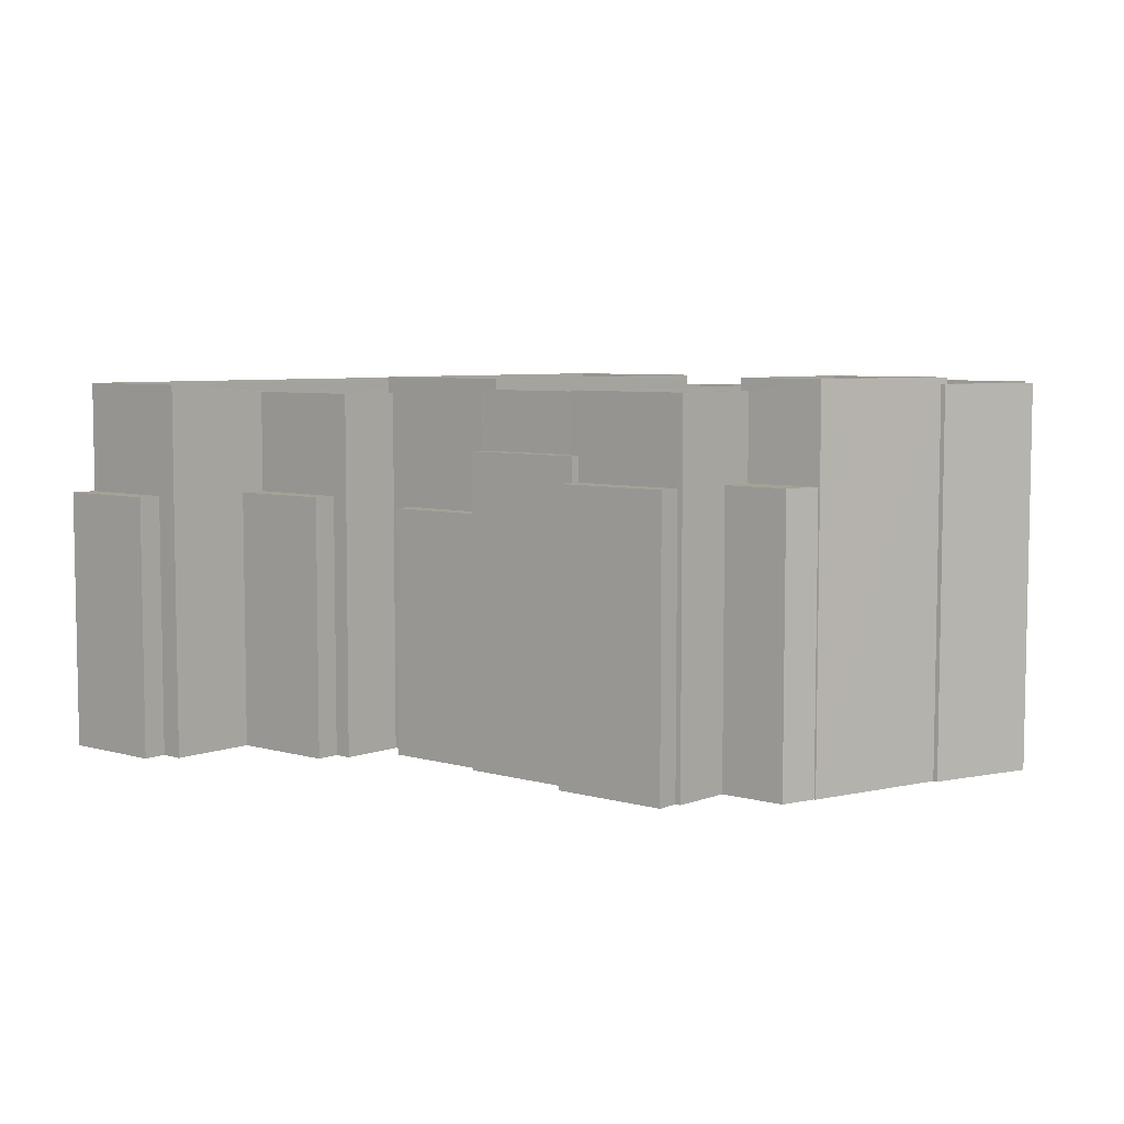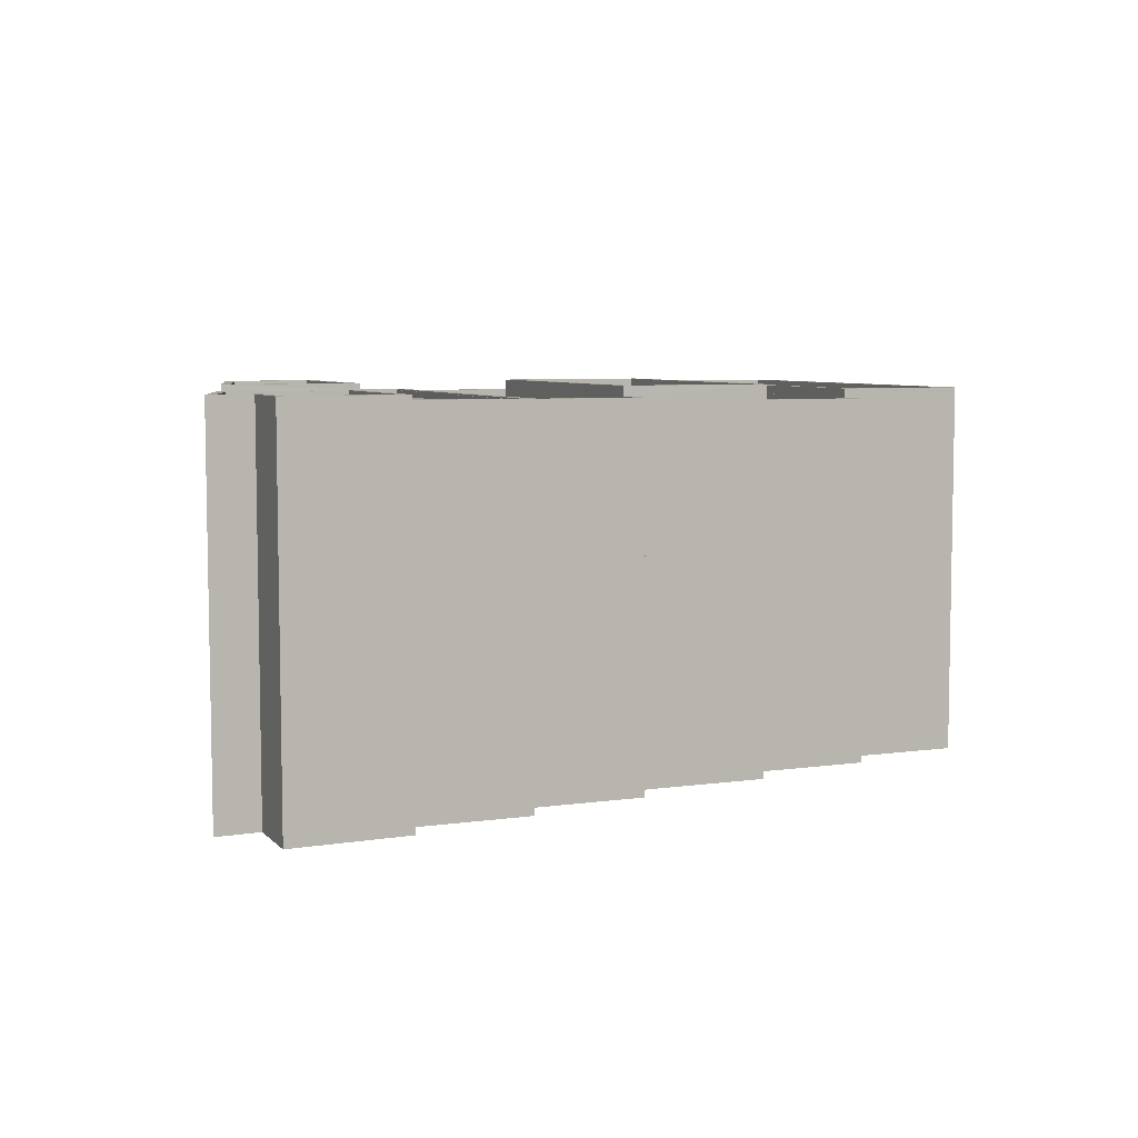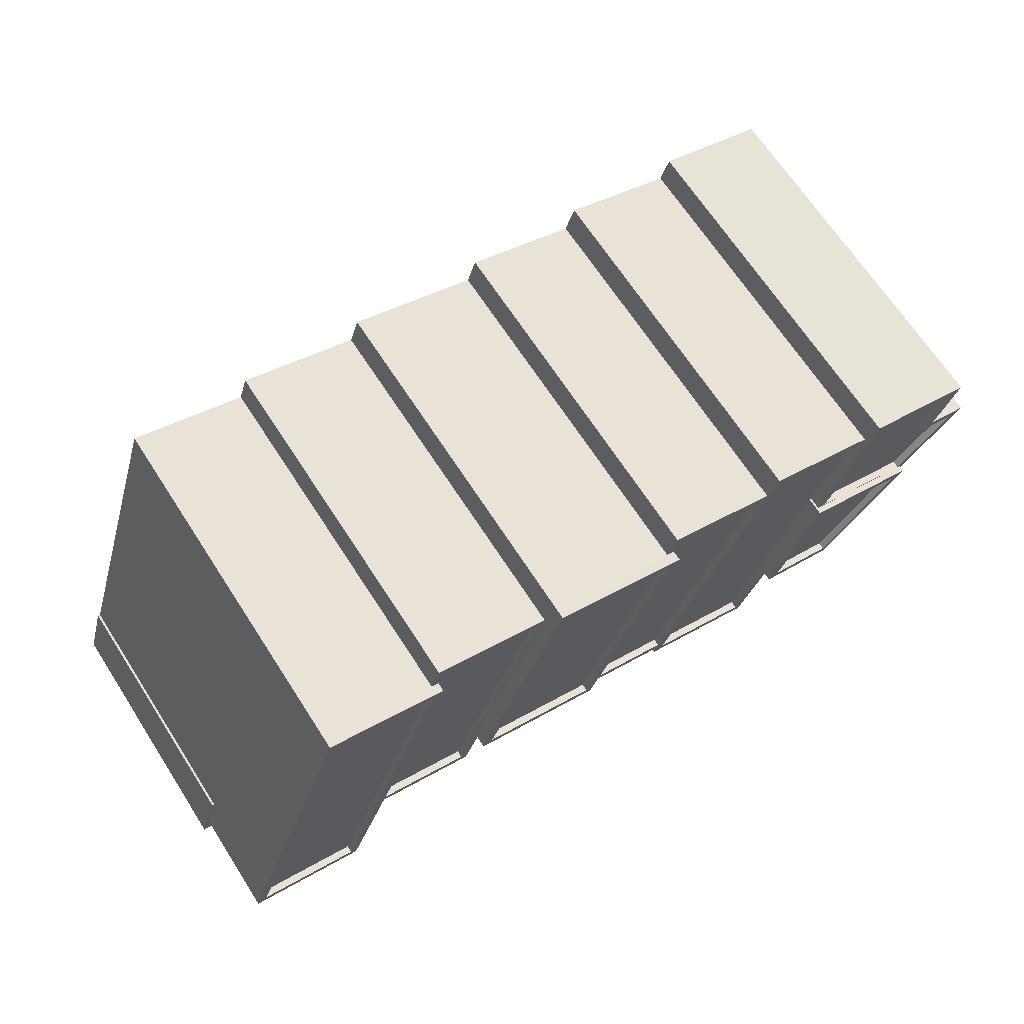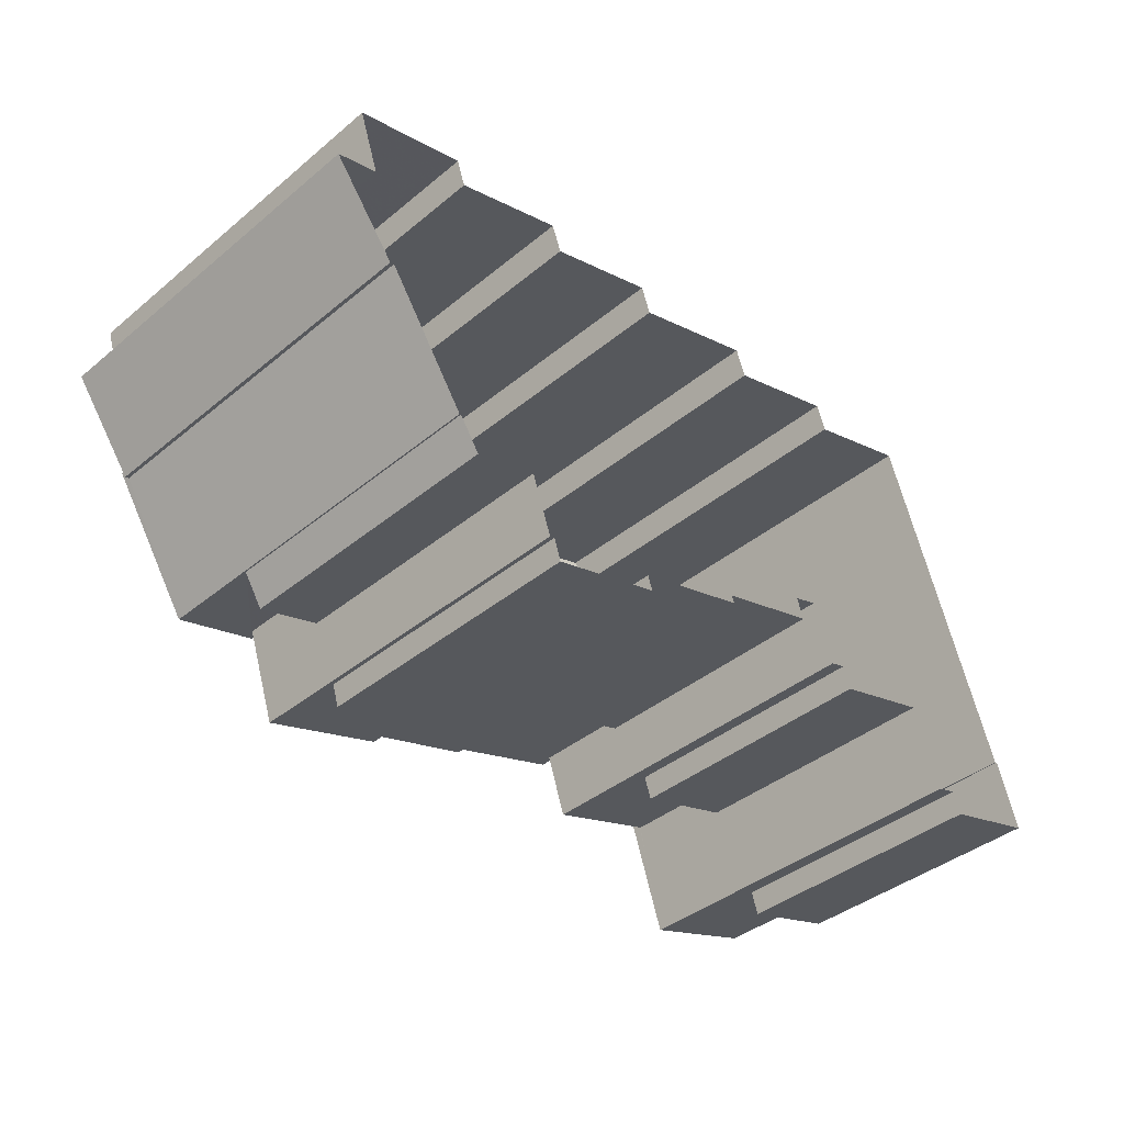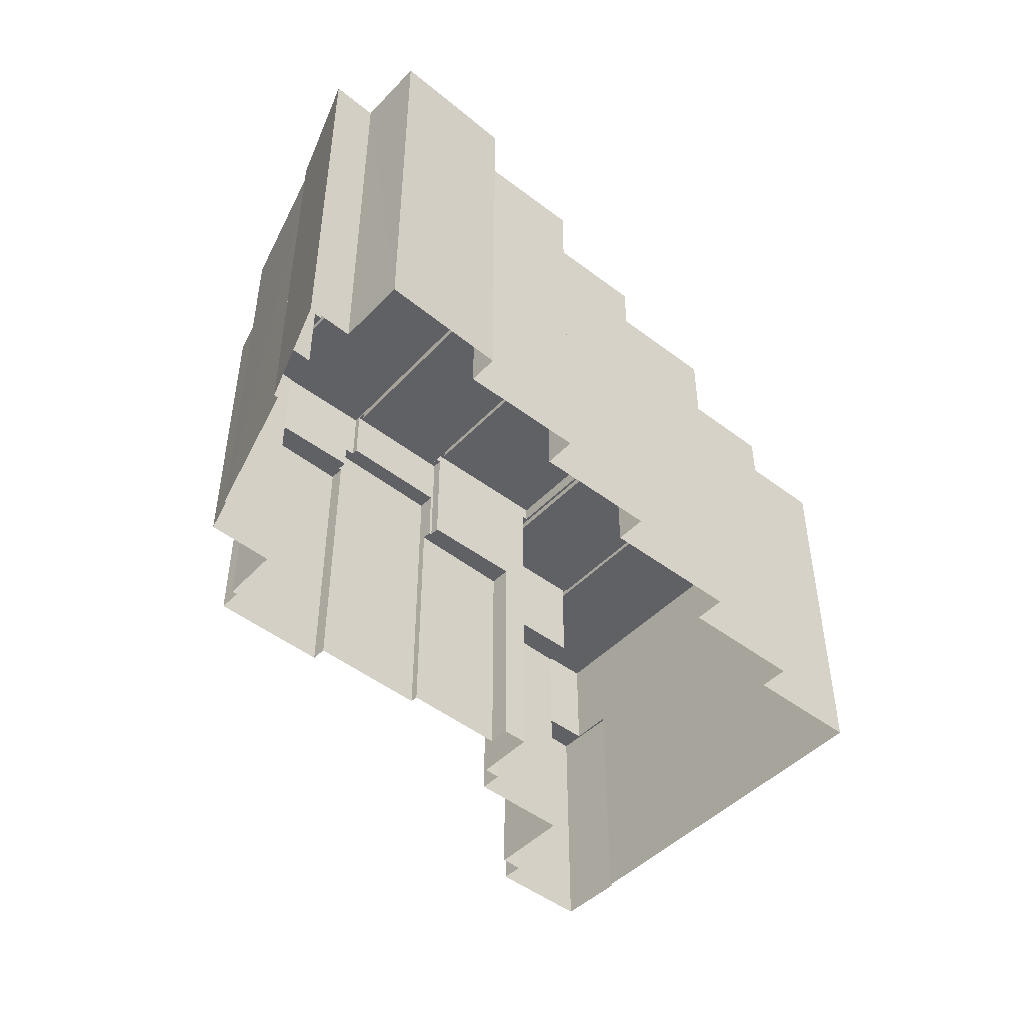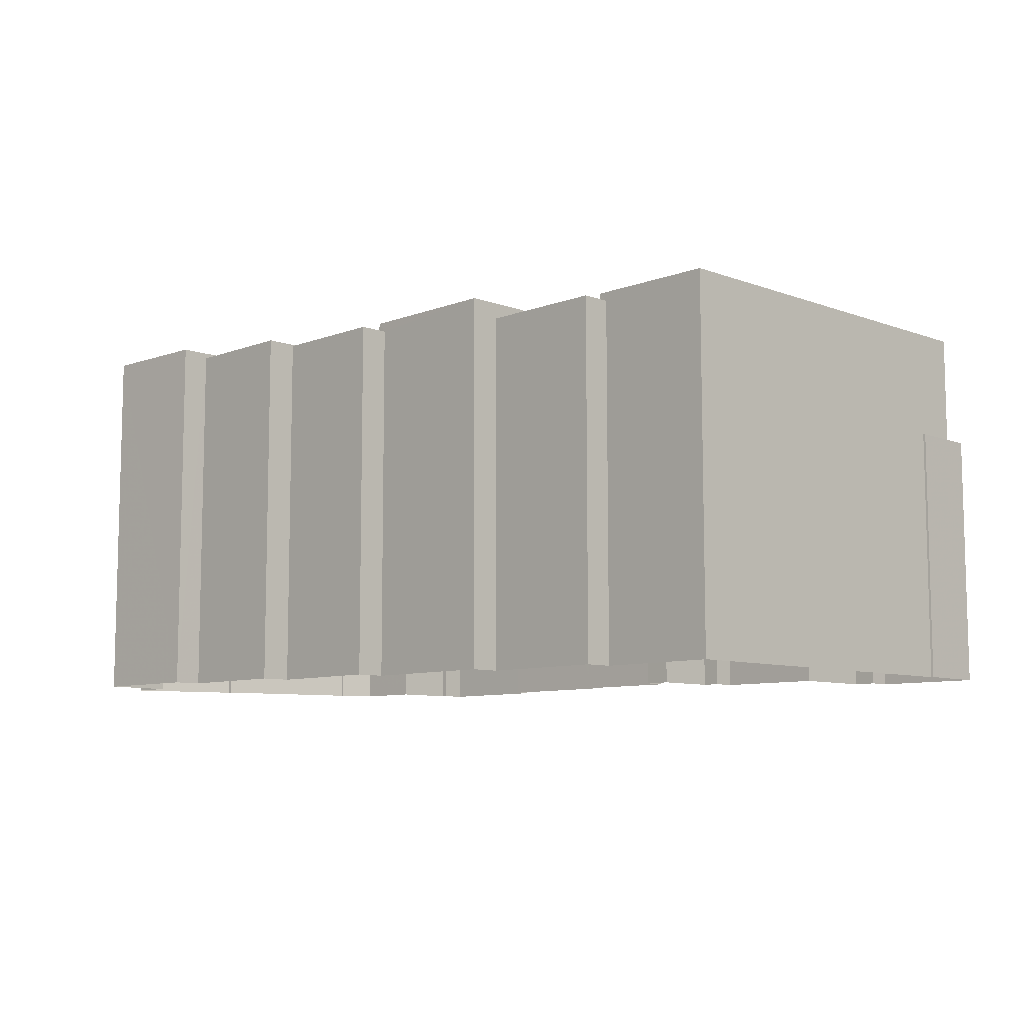
<metadata>
{"format":"obj","ext":"obj","renderer":"f3d","projection":"perspective","resolution":1024,"background":"white","views":[{"elev":6.1,"azim":22.8,"up":"+Z"},{"elev":6.3,"azim":138.8,"up":"+Z"},{"elev":68.4,"azim":-33.0,"up":"+Y"},{"elev":-40.6,"azim":135.1,"up":"+Y"},{"elev":-46.8,"azim":120.8,"up":"+Z"},{"elev":-8.6,"azim":-153.0,"up":"+Z"}]}
</metadata>
<code>
v -9273 -3.657e+04 17.48
v -9273 -3.658e+04 17.48
v -9276 -3.657e+04 17.49
v -9276 -3.657e+04 17.49
v -9276 -3.657e+04 17.49
v -9258 -3.657e+04 17.47
v -9254 -3.658e+04 17.47
v -9258 -3.657e+04 17.47
v -9272 -3.656e+04 17.49
v -9271 -3.657e+04 17.48
v -9272 -3.657e+04 17.48
v -9253 -3.657e+04 17.47
v -9254 -3.657e+04 17.47
v -9254 -3.657e+04 17.47
v -9251 -3.657e+04 17.47
v -9250 -3.657e+04 17.47
v -9267 -3.657e+04 17.48
v -9267 -3.657e+04 17.48
v -9247 -3.657e+04 17.47
v -9250 -3.657e+04 17.47
v -9245 -3.657e+04 17.47
v -9247 -3.657e+04 17.47
v -9246 -3.656e+04 17.47
v -9246 -3.656e+04 17.47
v -9250 -3.656e+04 17.47
v -9250 -3.656e+04 17.47
v -9263 -3.656e+04 17.48
v -9268 -3.656e+04 17.48
v -9267 -3.656e+04 17.48
v -9258 -3.656e+04 17.48
v -9263 -3.656e+04 17.48
v -9262 -3.657e+04 17.48
v -9262 -3.657e+04 17.48
v -9254 -3.656e+04 17.47
v -9254 -3.656e+04 17.47
v -9266 -3.657e+04 17.48
v -9267 -3.657e+04 17.48
v -9258 -3.656e+04 17.48
v -9265 -3.657e+04 17.48
v -9265 -3.657e+04 17.48
v -9253 -3.657e+04 27.2
v -9253 -3.657e+04 27.2
v -9251 -3.657e+04 27.2
v -9250 -3.657e+04 27.19
v -9253 -3.657e+04 30.49
v -9251 -3.657e+04 30.49
v -9253 -3.657e+04 30.49
v -9251 -3.657e+04 30.49
v -9250 -3.657e+04 30.24
v -9248 -3.657e+04 30.24
v -9251 -3.657e+04 30.24
v -9253 -3.657e+04 30.24
v -9250 -3.657e+04 30.49
v -9248 -3.657e+04 30.49
v -9247 -3.657e+04 30.49
v -9250 -3.657e+04 30.49
v -9245 -3.657e+04 30.03
v -9247 -3.656e+04 30.03
v -9247 -3.657e+04 30.03
v -9251 -3.657e+04 30.03
v -9249 -3.656e+04 30.03
v -9246 -3.656e+04 30.03
v -9249 -3.656e+04 30.03
v -9250 -3.656e+04 30.03
v -9250 -3.656e+04 30.28
v -9251 -3.657e+04 30.28
v -9249 -3.656e+04 30.28
v -9245 -3.657e+04 30.28
v -9247 -3.657e+04 30.28
v -9247 -3.657e+04 30.28
v -9246 -3.656e+04 30.28
v -9245 -3.657e+04 30.28
v -9247 -3.657e+04 30.28
v -9247 -3.656e+04 30.28
v -9251 -3.657e+04 30.28
v -9247 -3.657e+04 30.28
v -9246 -3.656e+04 30.28
v -9246 -3.656e+04 30.28
v -9254 -3.656e+04 29.85
v -9254 -3.656e+04 29.85
v -9250 -3.656e+04 29.84
v -9251 -3.657e+04 29.84
v -9251 -3.657e+04 29.84
v -9254 -3.656e+04 29.85
v -9254 -3.657e+04 29.84
v -9253 -3.657e+04 29.84
v -9253 -3.657e+04 29.84
v -9258 -3.657e+04 29.84
v -9254 -3.657e+04 30.09
v -9253 -3.657e+04 30.09
v -9254 -3.657e+04 30.09
v -9258 -3.657e+04 30.09
v -9258 -3.657e+04 30.09
v -9254 -3.656e+04 30.1
v -9250 -3.656e+04 30.09
v -9250 -3.656e+04 30.09
v -9254 -3.656e+04 30.1
v -9253 -3.657e+04 30.09
v -9251 -3.657e+04 30.09
v -9250 -3.656e+04 30.09
v -9251 -3.657e+04 30.09
v -9249 -3.656e+04 30.09
v -9258 -3.657e+04 30.05
v -9254 -3.656e+04 30.05
v -9258 -3.657e+04 30.05
v -9254 -3.656e+04 30.05
v -9258 -3.656e+04 30.05
v -9258 -3.656e+04 30.05
v -9258 -3.656e+04 30.05
v -9254 -3.656e+04 30.05
v -9254 -3.656e+04 30.05
v -9262 -3.657e+04 30.05
v -9262 -3.657e+04 30.05
v -9261 -3.657e+04 30.05
v -9258 -3.657e+04 30.05
v -9258 -3.656e+04 30.05
v -9258 -3.657e+04 30.05
v -9261 -3.657e+04 30.05
v -9258 -3.657e+04 29.8
v -9254 -3.656e+04 29.8
v -9258 -3.656e+04 29.8
v -9261 -3.657e+04 29.8
v -9258 -3.657e+04 27.2
v -9258 -3.657e+04 27.2
v -9258 -3.657e+04 27.2
v -9258 -3.657e+04 27.2
v -9254 -3.657e+04 27.2
v -9254 -3.658e+04 27.2
v -9258 -3.657e+04 28.05
v -9262 -3.657e+04 28.05
v -9258 -3.657e+04 28.05
v -9258 -3.657e+04 28.05
v -9258 -3.657e+04 28.05
v -9262 -3.657e+04 28.05
v -9262 -3.657e+04 25.97
v -9265 -3.657e+04 25.98
v -9262 -3.657e+04 25.97
v -9262 -3.657e+04 25.97
v -9262 -3.657e+04 25.97
v -9265 -3.657e+04 25.98
v -9258 -3.656e+04 30.4
v -9263 -3.656e+04 30.4
v -9263 -3.656e+04 30.4
v -9266 -3.657e+04 30.4
v -9261 -3.657e+04 30.4
v -9261 -3.657e+04 30.4
v -9258 -3.656e+04 30.4
v -9266 -3.657e+04 30.4
v -9258 -3.656e+04 30.15
v -9263 -3.656e+04 30.15
v -9266 -3.657e+04 30.15
v -9261 -3.657e+04 30.15
v -9267 -3.657e+04 26.4
v -9271 -3.657e+04 26.4
v -9267 -3.657e+04 26.4
v -9271 -3.657e+04 26.4
v -9267 -3.656e+04 30.17
v -9272 -3.656e+04 30.18
v -9271 -3.656e+04 30.18
v -9276 -3.657e+04 30.18
v -9272 -3.657e+04 30.17
v -9272 -3.657e+04 30.17
v -9268 -3.656e+04 30.18
v -9276 -3.657e+04 30.18
v -9276 -3.657e+04 29.93
v -9268 -3.656e+04 29.93
v -9271 -3.656e+04 29.93
v -9272 -3.657e+04 29.92
v -9276 -3.657e+04 26.4
v -9276 -3.657e+04 26.4
v -9276 -3.657e+04 26.4
v -9273 -3.657e+04 26.4
v -9273 -3.658e+04 26.4
v -9276 -3.657e+04 26.4
v -9263 -3.656e+04 29.87
v -9263 -3.656e+04 29.87
v -9263 -3.656e+04 29.87
v -9271 -3.657e+04 29.87
v -9270 -3.657e+04 29.87
v -9267 -3.656e+04 29.87
v -9267 -3.656e+04 29.87
v -9267 -3.656e+04 29.87
v -9268 -3.656e+04 29.87
v -9270 -3.657e+04 29.62
v -9263 -3.656e+04 29.62
v -9267 -3.656e+04 29.62
v -9267 -3.657e+04 29.62
v -9266 -3.657e+04 29.87
v -9271 -3.657e+04 29.87
v -9267 -3.657e+04 29.87
v -9266 -3.657e+04 29.87
v -9267 -3.657e+04 29.87
f 1 2 3
f 3 4 5
f 6 7 8
f 5 9 10
f 11 1 10
f 12 13 14
f 15 12 16
f 7 6 14
f 17 10 18
f 16 19 20
f 21 22 23
f 24 23 25
f 24 25 26
f 27 28 29
f 30 27 31
f 28 10 9
f 32 6 33
f 19 23 22
f 25 34 35
f 18 36 37
f 34 30 38
f 39 32 40
f 27 39 36
f 1 3 5
f 1 5 10
f 6 12 14
f 12 19 16
f 10 36 18
f 25 23 19
f 27 36 28
f 27 30 39
f 36 10 28
f 32 30 6
f 34 25 19
f 30 34 6
f 39 30 32
f 6 34 12
f 12 34 19
f 41 42 43
f 44 41 43
f 45 46 47
f 45 48 46
f 49 50 51
f 52 49 51
f 47 53 45
f 54 55 46
f 48 54 46
f 53 55 54
f 45 53 56
f 56 53 54
f 57 58 59
f 59 58 60
f 61 58 62
f 63 61 62
f 60 58 61
f 64 61 63
f 65 66 67
f 68 69 70
f 68 71 72
f 70 69 73
f 71 74 72
f 75 66 69
f 67 66 75
f 76 75 69
f 72 76 69
f 68 72 69
f 65 77 78
f 78 77 71
f 65 67 77
f 71 77 74
f 79 80 81
f 82 81 83
f 79 84 80
f 85 86 87
f 85 87 88
f 83 80 88
f 87 83 88
f 81 80 83
f 89 90 91
f 89 92 93
f 92 94 93
f 95 96 97
f 97 96 94
f 91 90 98
f 92 97 94
f 89 91 92
f 99 100 101
f 99 102 100
f 103 104 105
f 103 106 104
f 107 108 109
f 107 109 110
f 110 109 111
f 112 113 114
f 114 113 115
f 109 108 116
f 117 114 115
f 118 112 114
f 116 118 114
f 109 116 114
f 119 120 121
f 122 119 121
f 123 124 125
f 126 125 127
f 127 125 128
f 125 124 128
f 129 130 131
f 132 131 133
f 133 131 134
f 131 130 134
f 135 136 137
f 138 137 139
f 139 137 140
f 137 136 140
f 141 142 143
f 144 145 146
f 144 143 142
f 141 143 147
f 148 144 146
f 143 144 148
f 149 150 151
f 152 149 151
f 141 146 145
f 141 147 146
f 153 154 155
f 153 156 154
f 157 158 159
f 160 161 162
f 160 159 158
f 157 159 163
f 164 160 162
f 159 160 164
f 165 166 167
f 165 168 166
f 157 162 161
f 157 163 162
f 169 170 171
f 172 171 173
f 173 171 174
f 171 170 174
f 175 176 177
f 178 179 180
f 177 176 181
f 179 181 180
f 181 176 182
f 180 181 183
f 183 181 182
f 184 185 186
f 184 187 185
f 188 175 177
f 178 189 179
f 190 191 188
f 191 190 192
f 189 192 190
f 179 189 190
f 190 188 177
f 44 43 15
f 16 44 15
f 12 15 43
f 42 12 43
f 47 87 98
f 47 90 53
f 53 44 20
f 98 87 86
f 20 44 16
f 90 41 44
f 47 98 90
f 90 44 53
f 69 55 73
f 19 73 20
f 20 73 53
f 73 55 53
f 82 83 66
f 83 46 66
f 66 55 69
f 66 46 55
f 83 87 47
f 46 83 47
f 45 52 51
f 48 45 51
f 54 51 50
f 54 48 51
f 54 50 49
f 56 54 49
f 56 49 52
f 45 56 52
f 101 75 99
f 60 99 59
f 59 99 76
f 99 75 76
f 75 100 67
f 67 100 63
f 75 101 100
f 63 100 64
f 77 63 62
f 77 67 63
f 77 62 58
f 74 77 58
f 72 58 57
f 72 74 58
f 72 57 59
f 76 72 59
f 81 82 95
f 25 96 26
f 82 66 95
f 26 96 65
f 95 66 65
f 96 95 65
f 78 24 26
f 65 78 26
f 71 23 24
f 78 71 24
f 68 21 23
f 71 68 23
f 68 70 22
f 21 68 22
f 19 22 70
f 73 19 70
f 96 25 35
f 94 96 35
f 115 129 131
f 34 110 35
f 131 93 115
f 35 110 94
f 111 93 94
f 120 119 117
f 120 117 111
f 110 111 94
f 115 93 117
f 117 93 111
f 41 90 42
f 12 42 13
f 13 42 89
f 42 90 89
f 93 131 132
f 93 132 89
f 89 127 13
f 13 127 14
f 132 126 127
f 132 127 89
f 64 102 61
f 64 100 102
f 61 102 99
f 60 61 99
f 105 92 103
f 88 103 85
f 85 103 91
f 103 92 91
f 92 104 97
f 97 104 79
f 92 105 104
f 79 104 84
f 95 79 81
f 95 97 79
f 86 91 98
f 86 85 91
f 84 106 80
f 84 104 106
f 106 88 80
f 106 103 88
f 108 107 38
f 30 108 38
f 110 34 38
f 107 110 38
f 135 113 112
f 135 137 113
f 138 130 137
f 137 130 113
f 113 130 115
f 130 129 115
f 117 122 114
f 117 119 122
f 109 114 122
f 121 109 122
f 111 109 121
f 120 111 121
f 6 8 124
f 123 6 124
f 14 128 7
f 14 127 128
f 128 124 8
f 7 128 8
f 125 133 123
f 6 123 33
f 33 123 134
f 123 133 134
f 130 139 134
f 134 139 33
f 130 138 139
f 33 139 32
f 126 132 133
f 125 126 133
f 39 140 136
f 39 40 140
f 139 140 40
f 32 139 40
f 118 145 112
f 135 112 136
f 36 39 136
f 112 145 144
f 191 144 188
f 36 136 191
f 136 112 191
f 191 112 144
f 188 144 175
f 27 176 31
f 176 175 142
f 31 176 142
f 175 144 142
f 141 108 142
f 142 108 31
f 141 116 108
f 31 108 30
f 116 141 145
f 118 116 145
f 146 152 151
f 148 146 151
f 143 151 150
f 143 148 151
f 147 150 149
f 147 143 150
f 146 149 152
f 146 147 149
f 18 155 17
f 18 153 155
f 10 17 155
f 154 10 155
f 10 154 11
f 180 157 178
f 154 156 189
f 11 154 161
f 178 157 161
f 189 178 161
f 154 189 161
f 171 160 169
f 5 169 9
f 9 169 158
f 169 160 158
f 157 183 158
f 158 183 9
f 157 180 183
f 9 183 28
f 160 172 161
f 161 172 11
f 160 171 172
f 11 172 1
f 162 168 165
f 164 162 165
f 164 165 167
f 159 164 167
f 163 167 166
f 163 159 167
f 168 163 166
f 168 162 163
f 174 170 4
f 3 174 4
f 169 4 170
f 169 5 4
f 1 173 2
f 1 172 173
f 173 3 2
f 173 174 3
f 183 182 29
f 28 183 29
f 176 29 182
f 176 27 29
f 189 153 192
f 192 153 37
f 189 156 153
f 37 153 18
f 36 191 192
f 37 36 192
f 190 187 184
f 179 190 184
f 181 179 184
f 186 181 184
f 177 186 185
f 177 181 186
f 190 185 187
f 190 177 185

</code>
